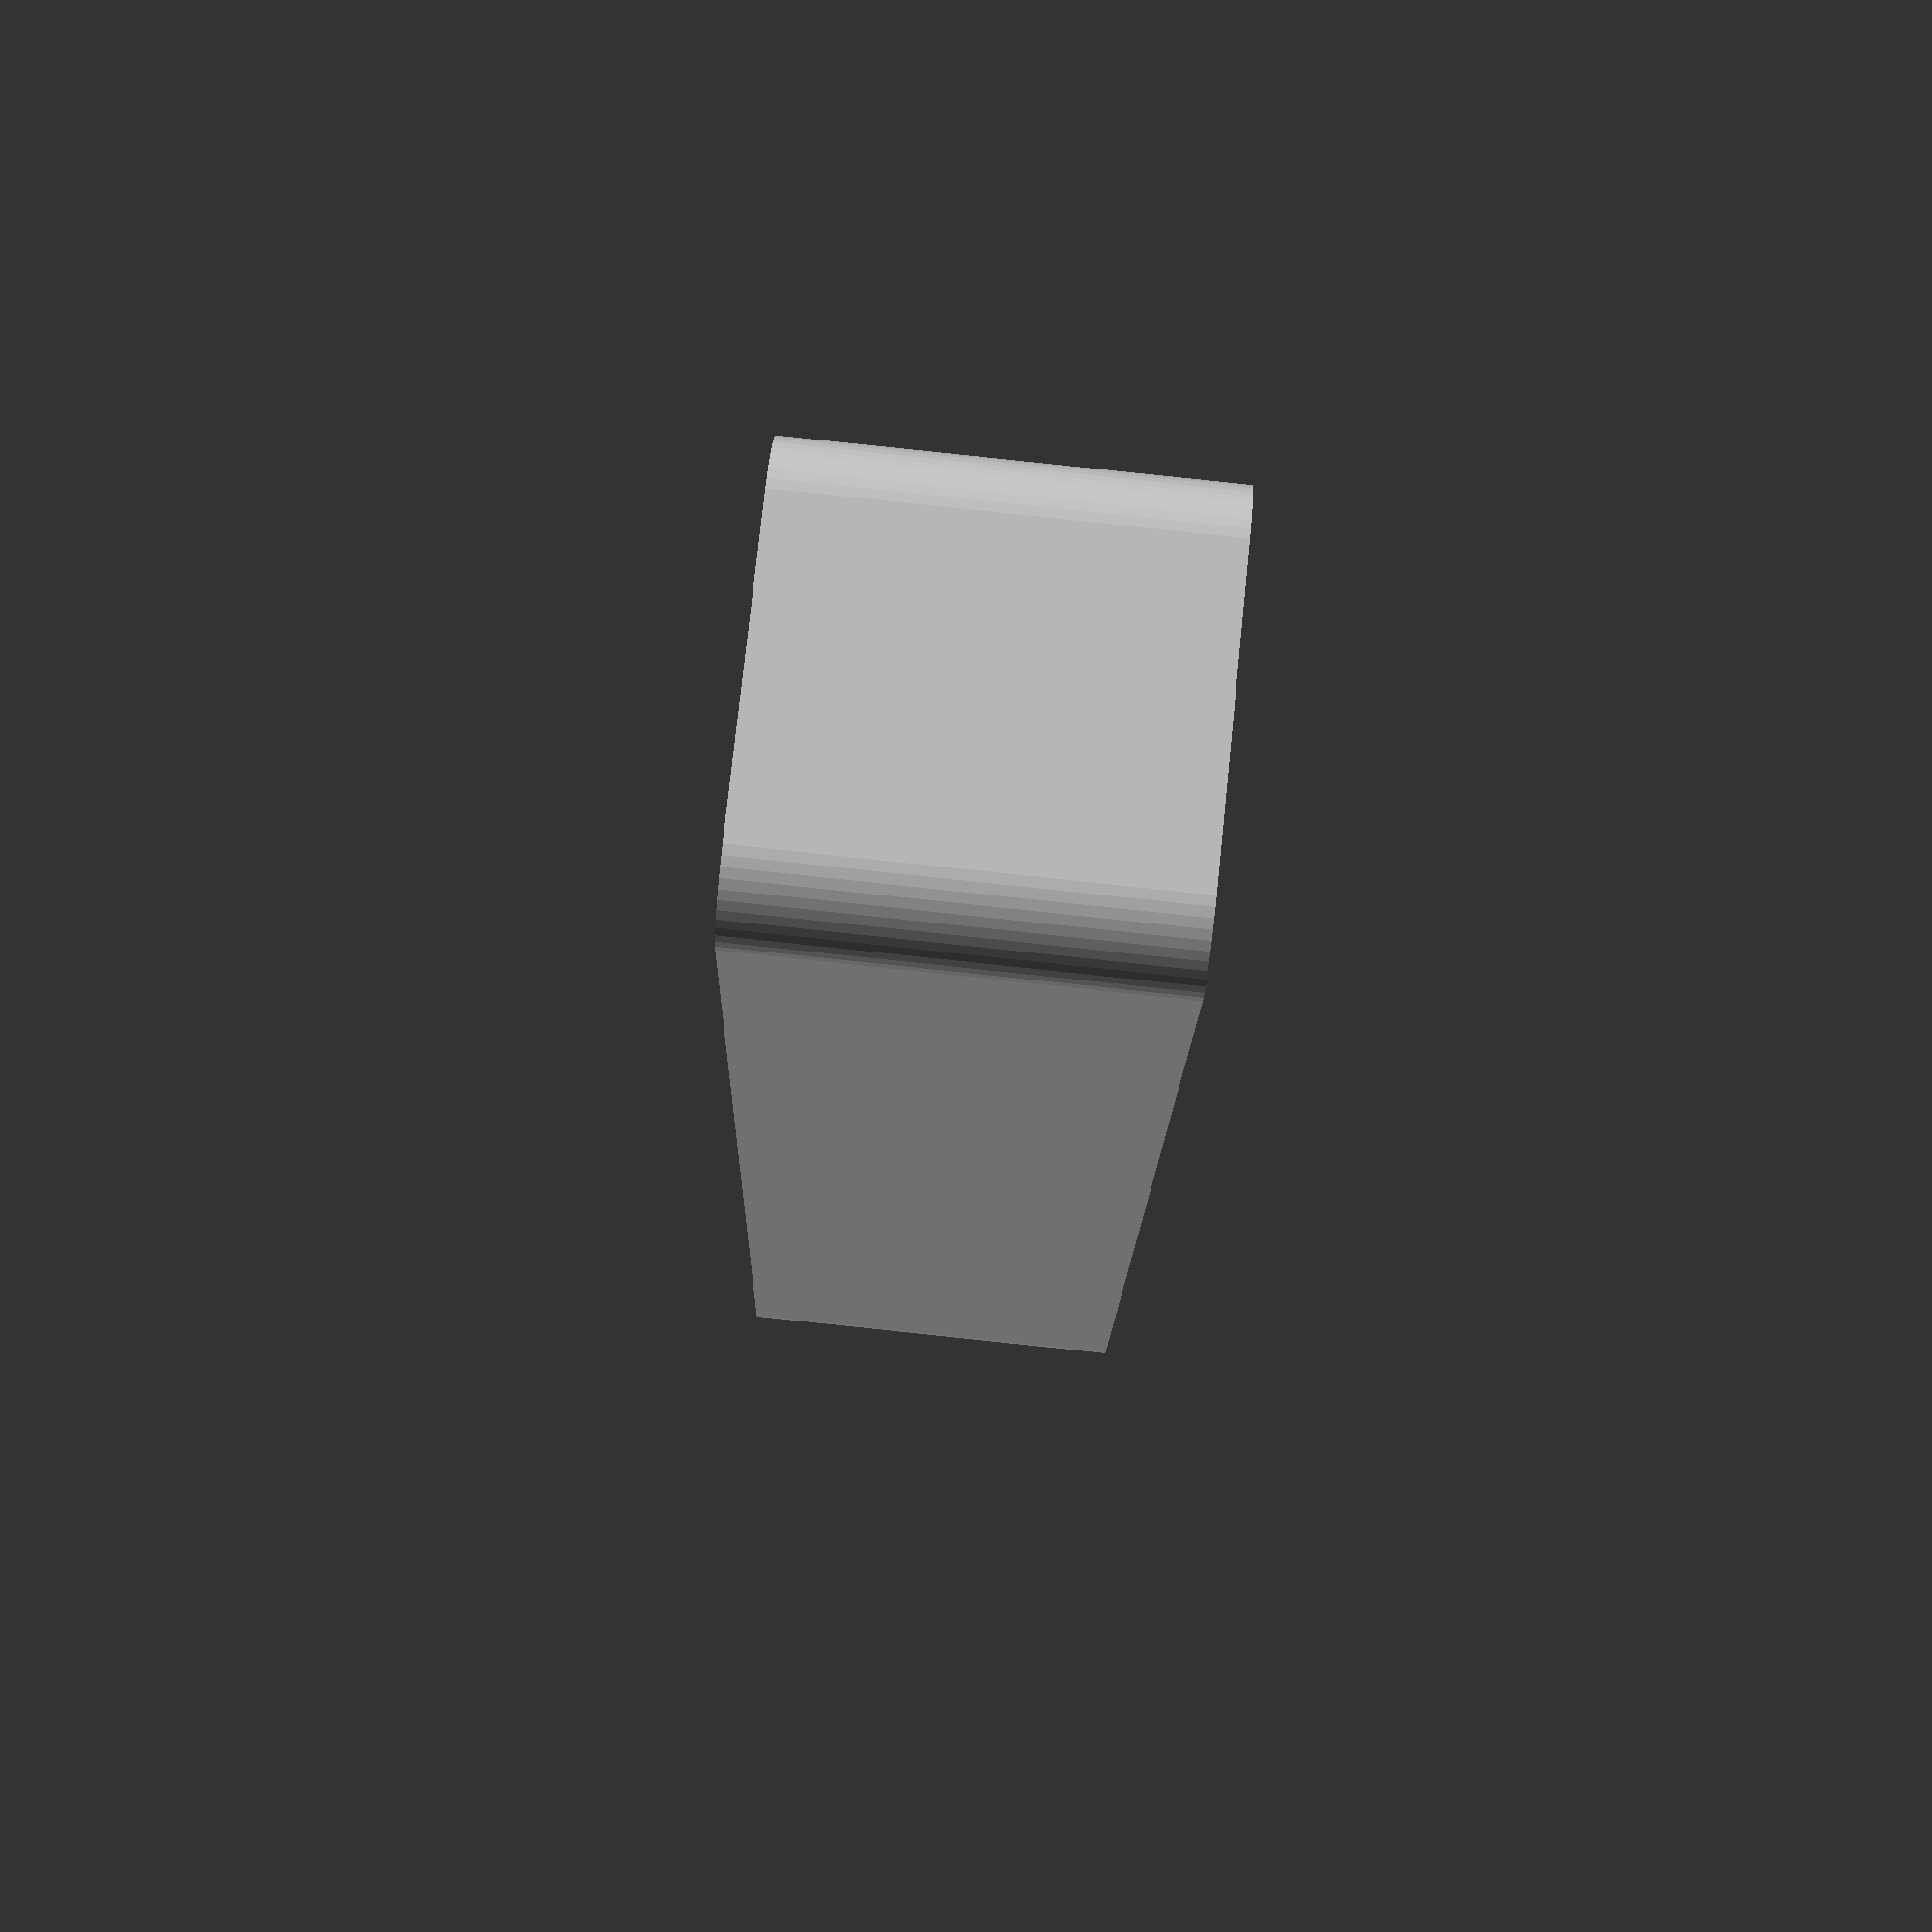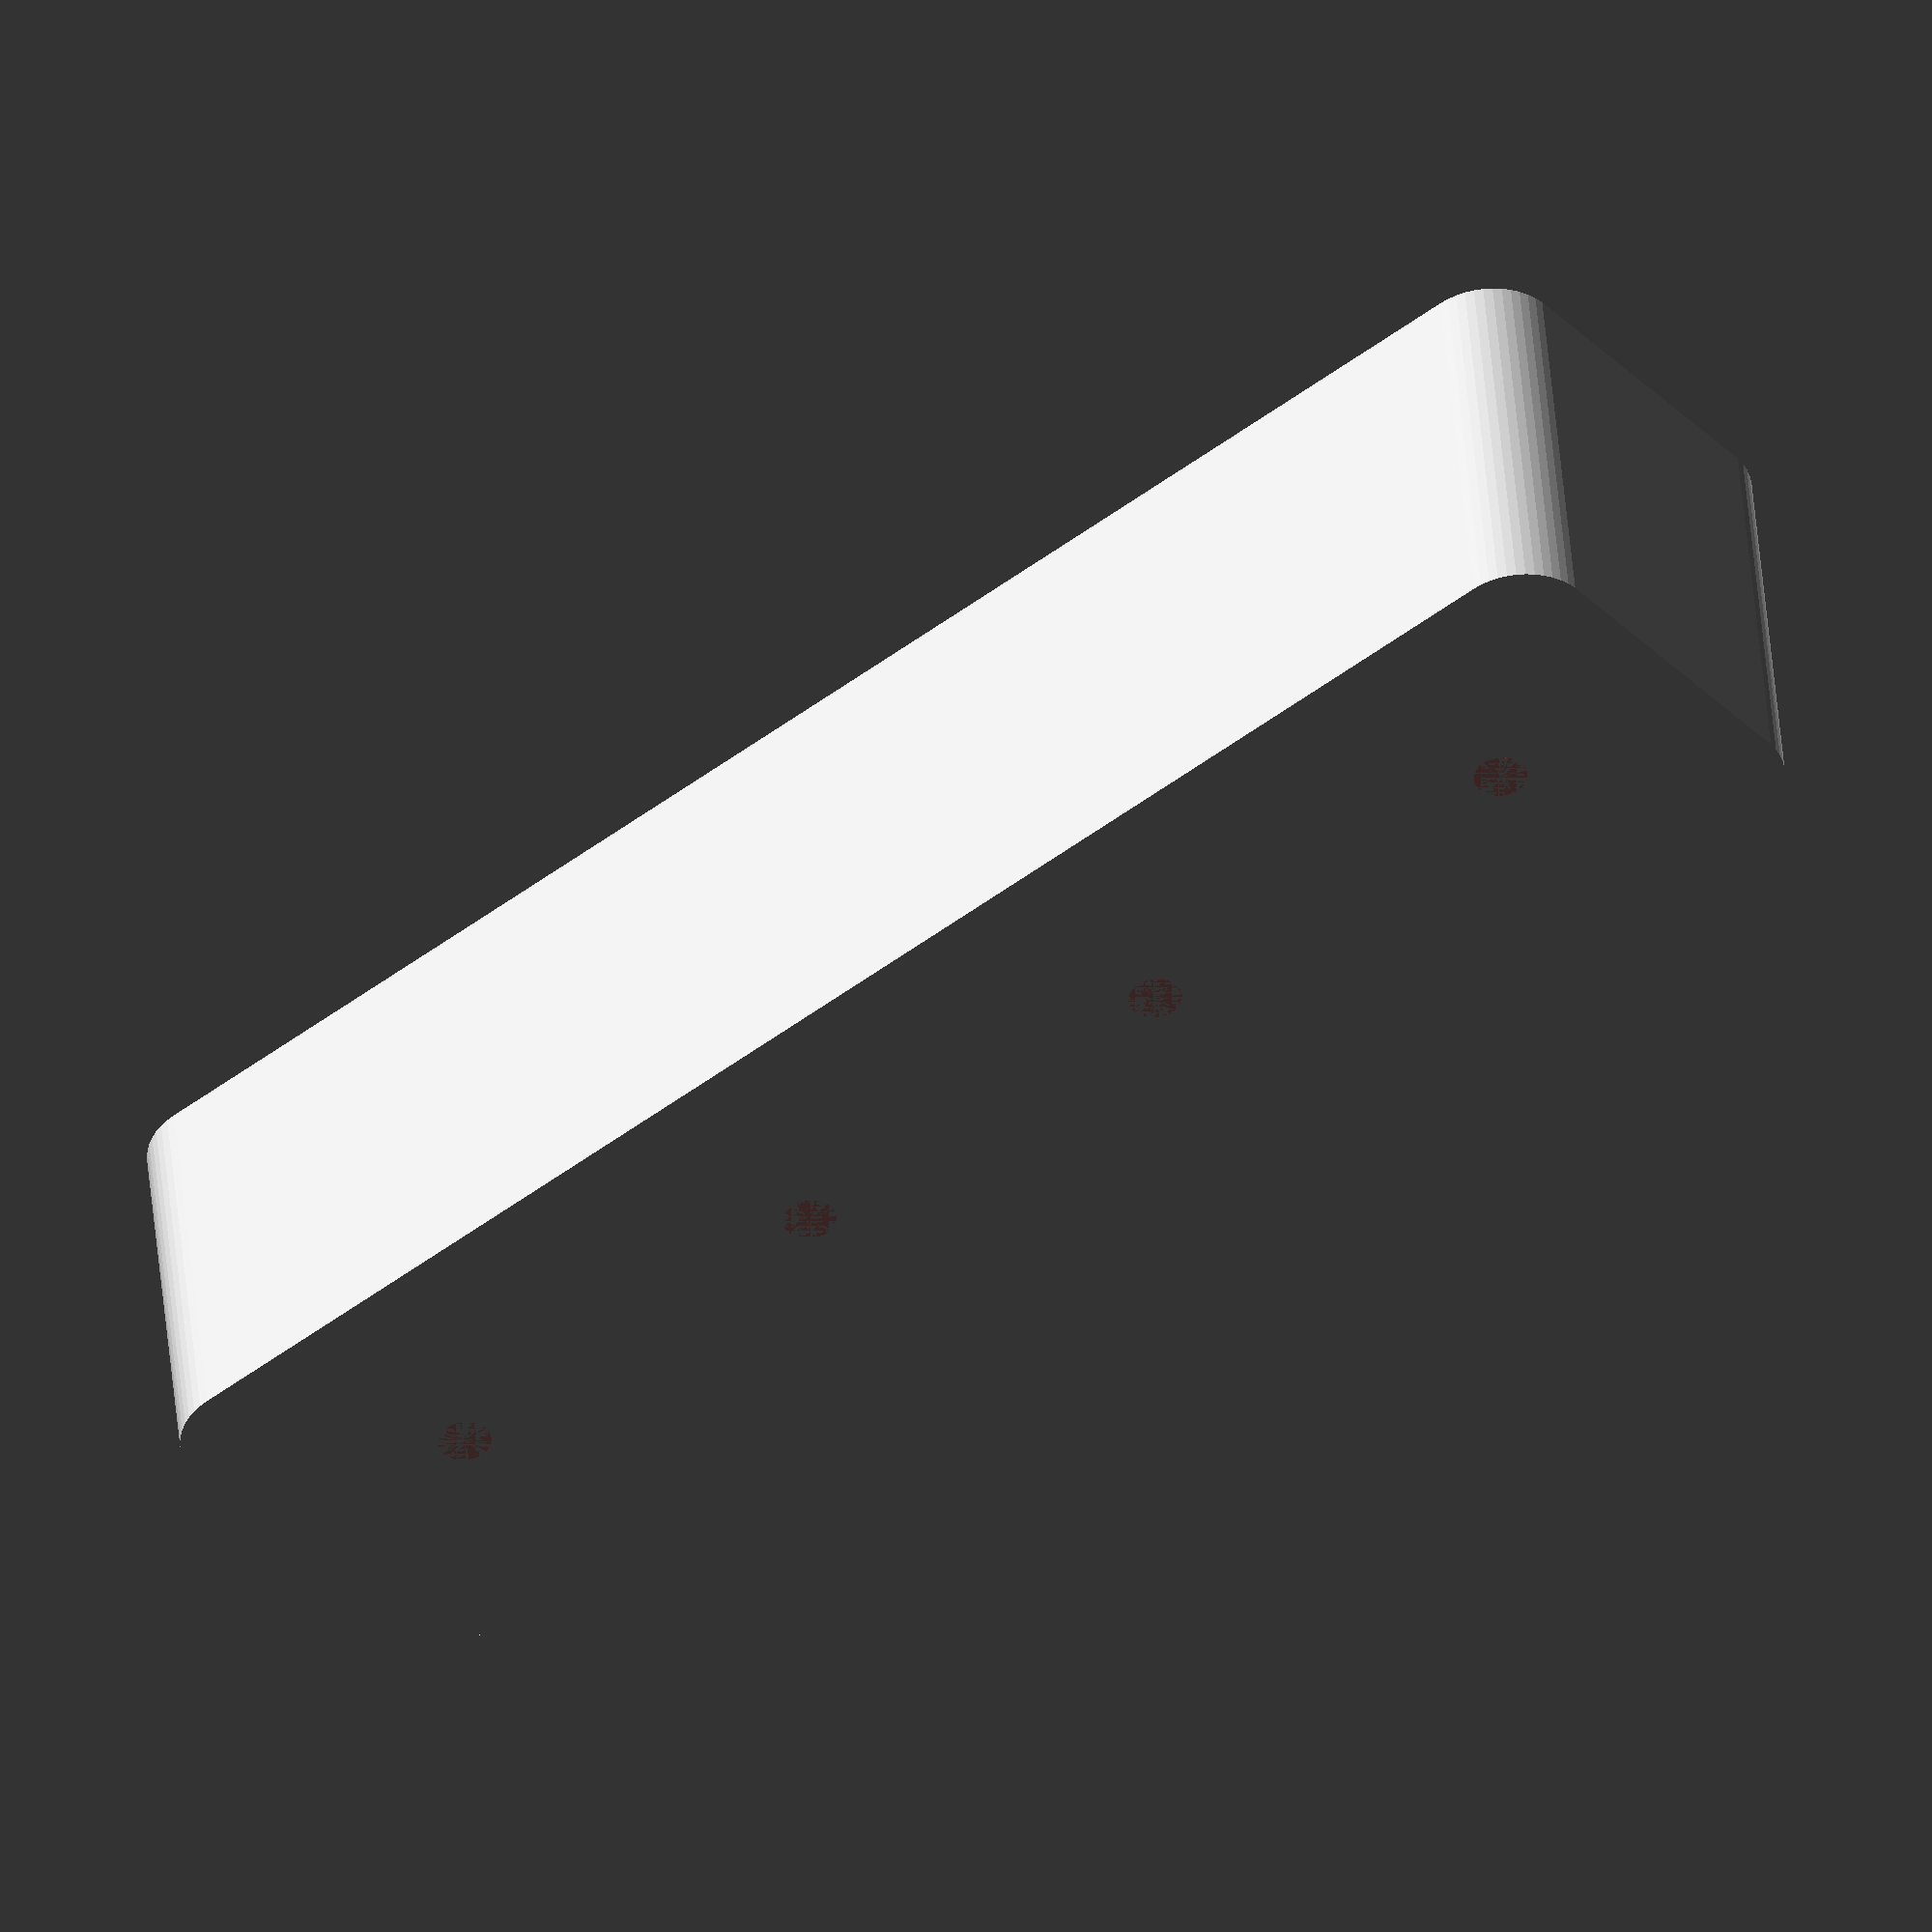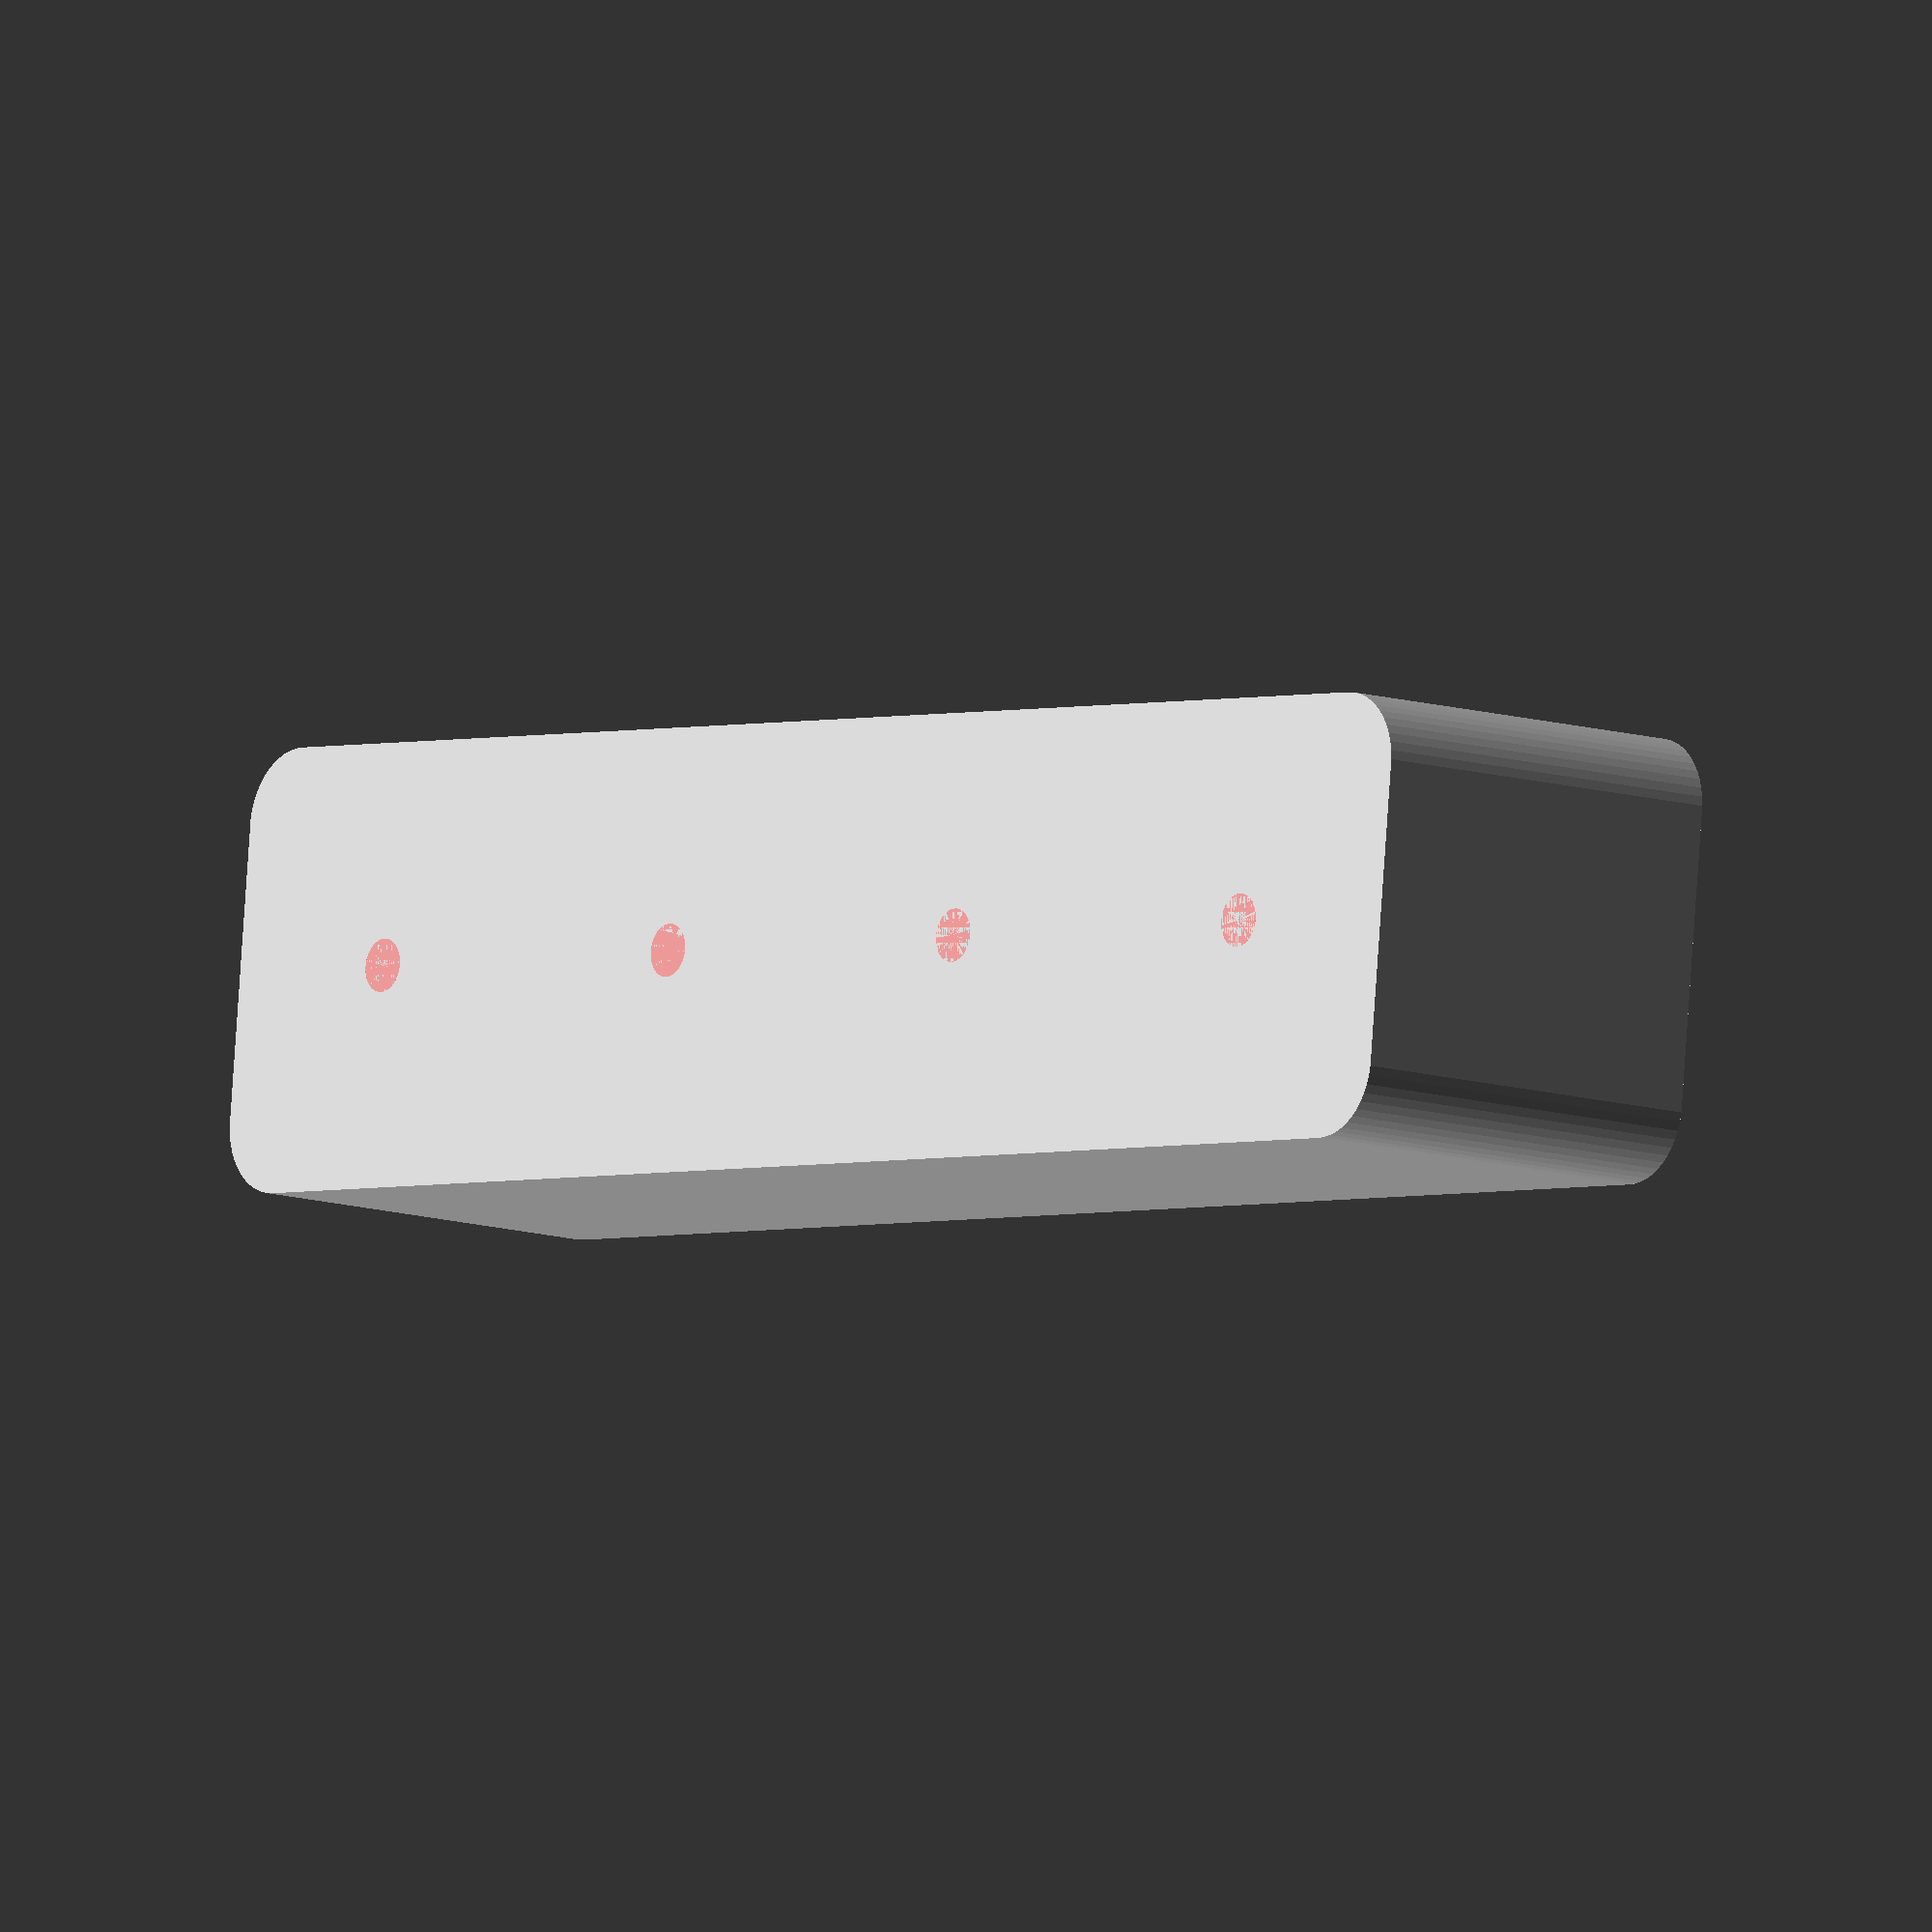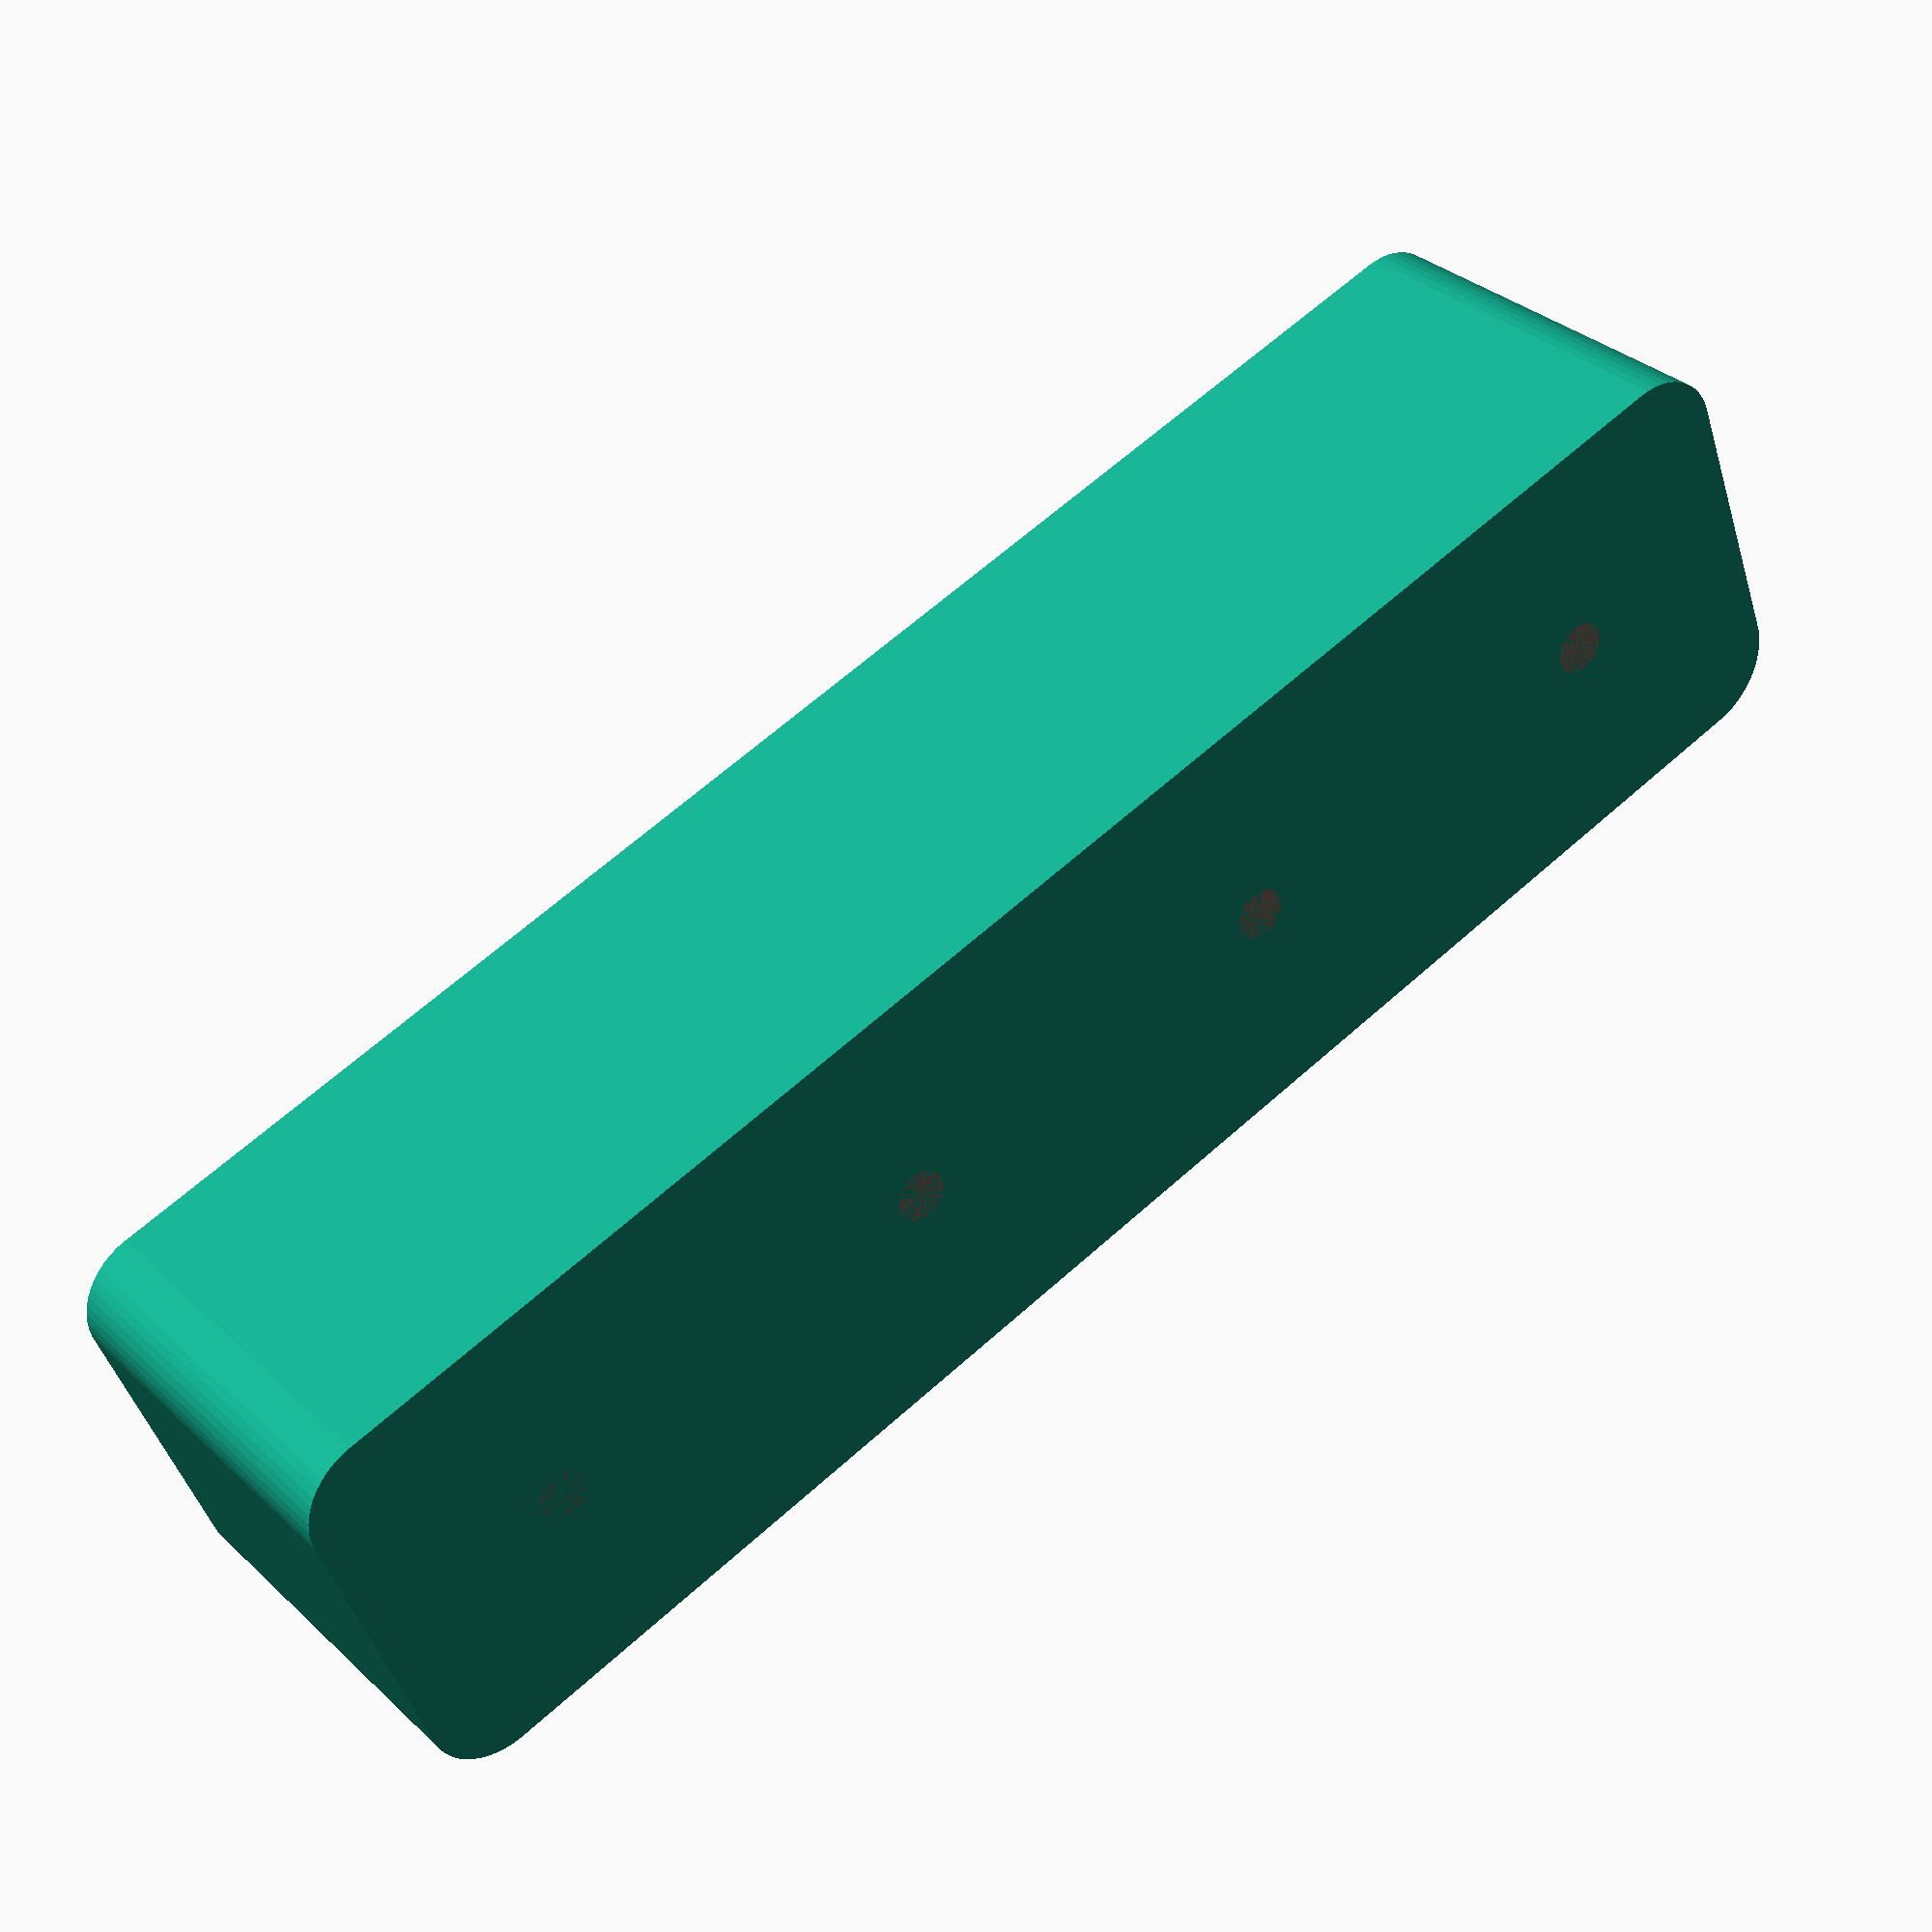
<openscad>
$fn = 50;


difference() {
	union() {
		hull() {
			translate(v = [-10.0000000000, 55.0000000000, 0]) {
				cylinder(h = 27, r = 5);
			}
			translate(v = [10.0000000000, 55.0000000000, 0]) {
				cylinder(h = 27, r = 5);
			}
			translate(v = [-10.0000000000, -55.0000000000, 0]) {
				cylinder(h = 27, r = 5);
			}
			translate(v = [10.0000000000, -55.0000000000, 0]) {
				cylinder(h = 27, r = 5);
			}
		}
	}
	union() {
		translate(v = [0, 0, 1.2000000000]) {
			hull() {
				translate(v = [-10.0000000000, 55.0000000000, 0]) {
					cylinder(h = 25.8000000000, r = 3.8000000000);
				}
				translate(v = [10.0000000000, 55.0000000000, 0]) {
					cylinder(h = 25.8000000000, r = 3.8000000000);
				}
				translate(v = [-10.0000000000, -55.0000000000, 0]) {
					cylinder(h = 25.8000000000, r = 3.8000000000);
				}
				translate(v = [10.0000000000, -55.0000000000, 0]) {
					cylinder(h = 25.8000000000, r = 3.8000000000);
				}
			}
		}
		#translate(v = [0.0000000000, -45.0000000000, 0]) {
			cylinder(h = 1.2000000000, r = 1.8000000000);
		}
		#translate(v = [0.0000000000, -15.0000000000, 0]) {
			cylinder(h = 1.2000000000, r = 1.8000000000);
		}
		#translate(v = [0.0000000000, 15.0000000000, 0]) {
			cylinder(h = 1.2000000000, r = 1.8000000000);
		}
		#translate(v = [0.0000000000, 45.0000000000, 0]) {
			cylinder(h = 1.2000000000, r = 1.8000000000);
		}
	}
}
</openscad>
<views>
elev=93.2 azim=348.5 roll=84.0 proj=p view=wireframe
elev=134.8 azim=129.5 roll=4.7 proj=o view=solid
elev=10.4 azim=83.9 roll=230.3 proj=o view=wireframe
elev=148.1 azim=290.8 roll=37.7 proj=p view=solid
</views>
